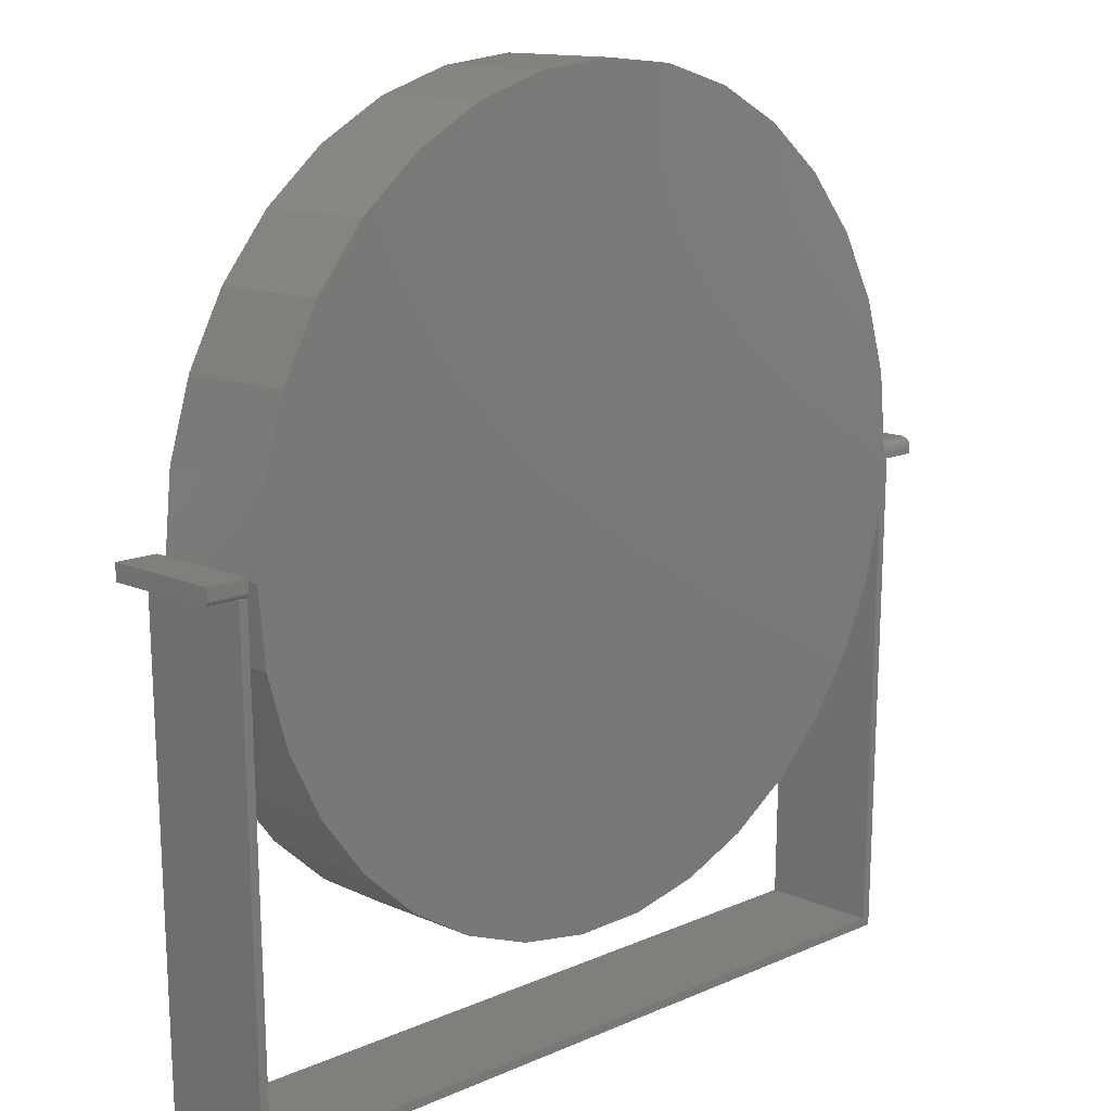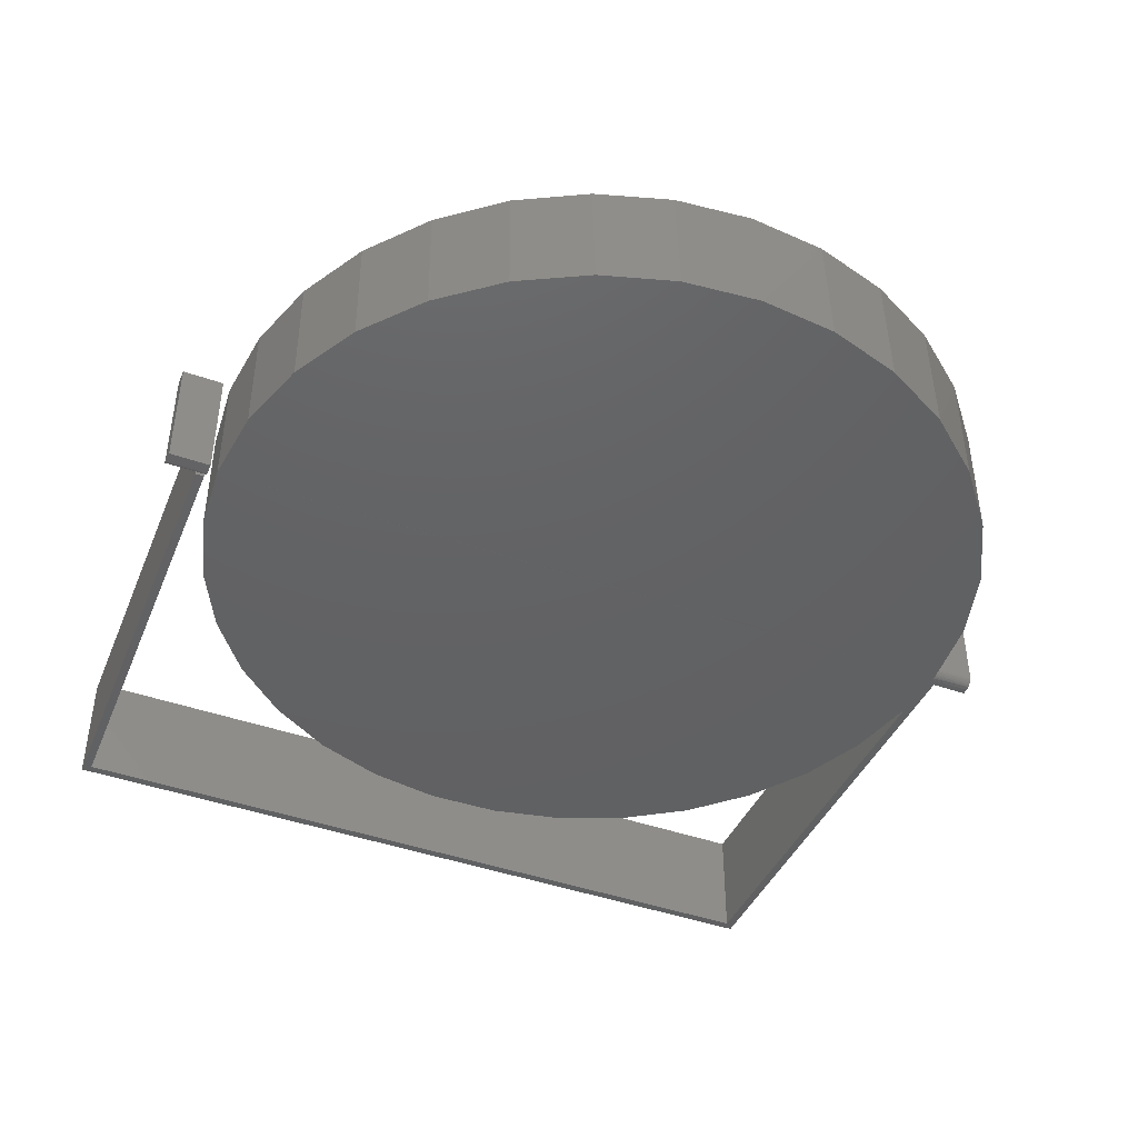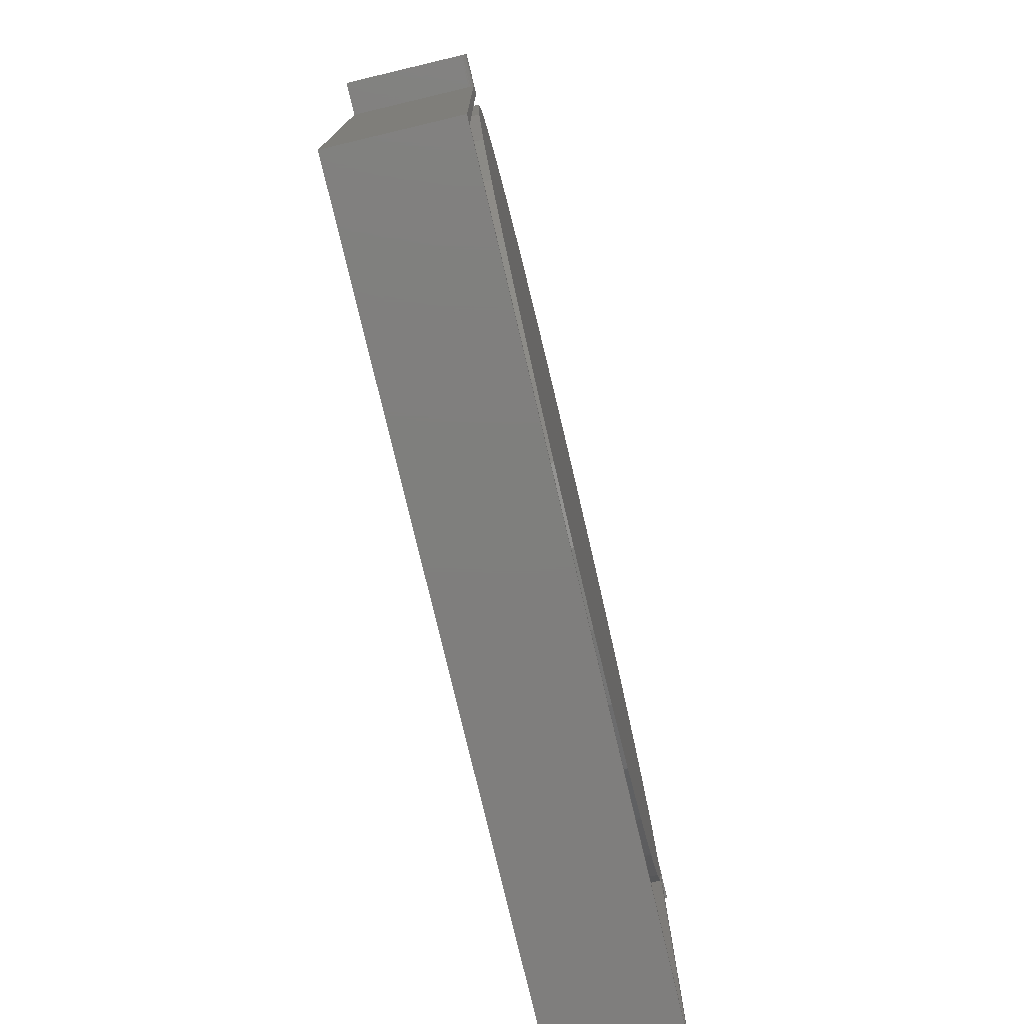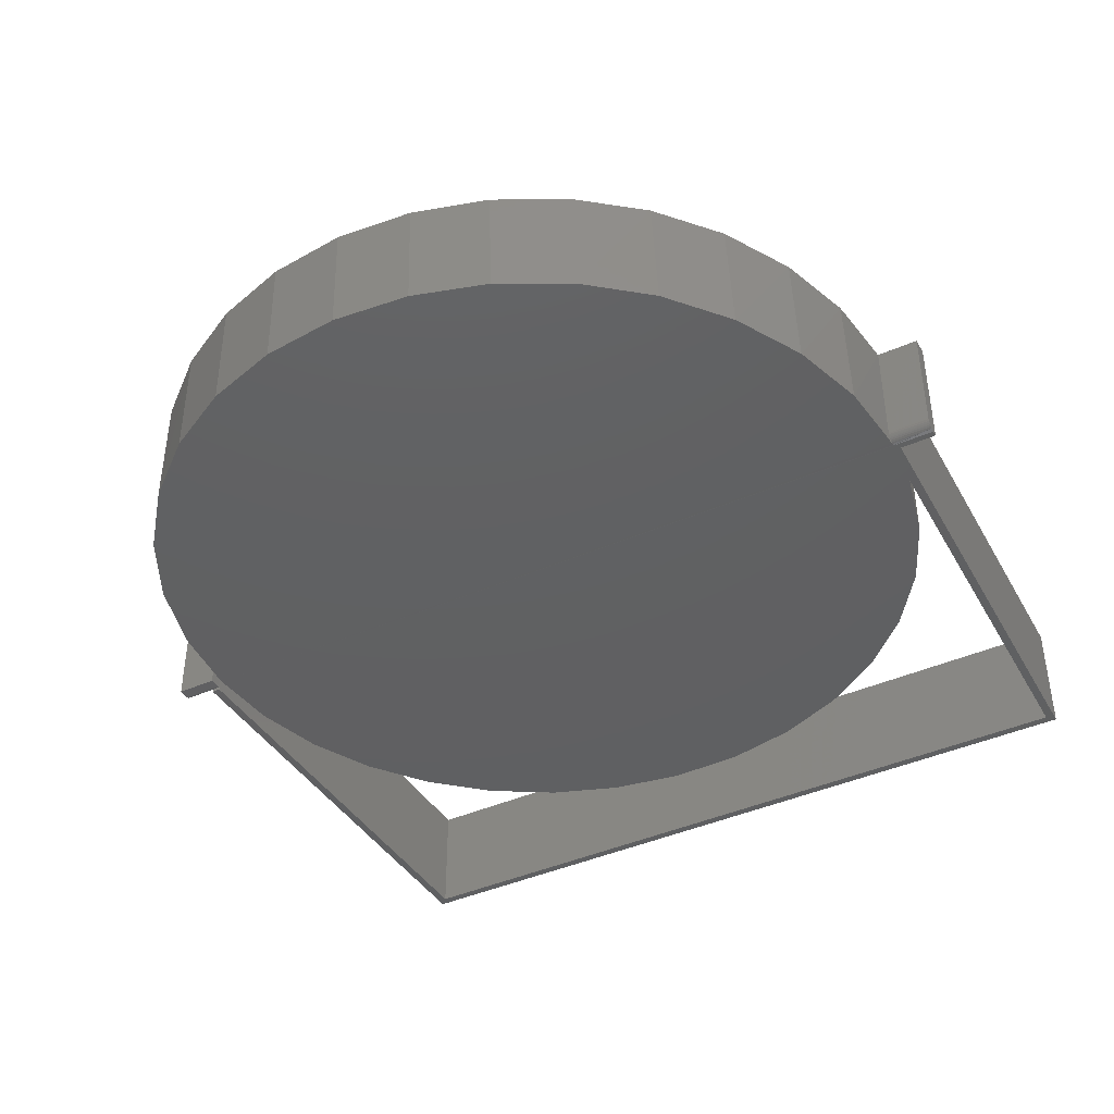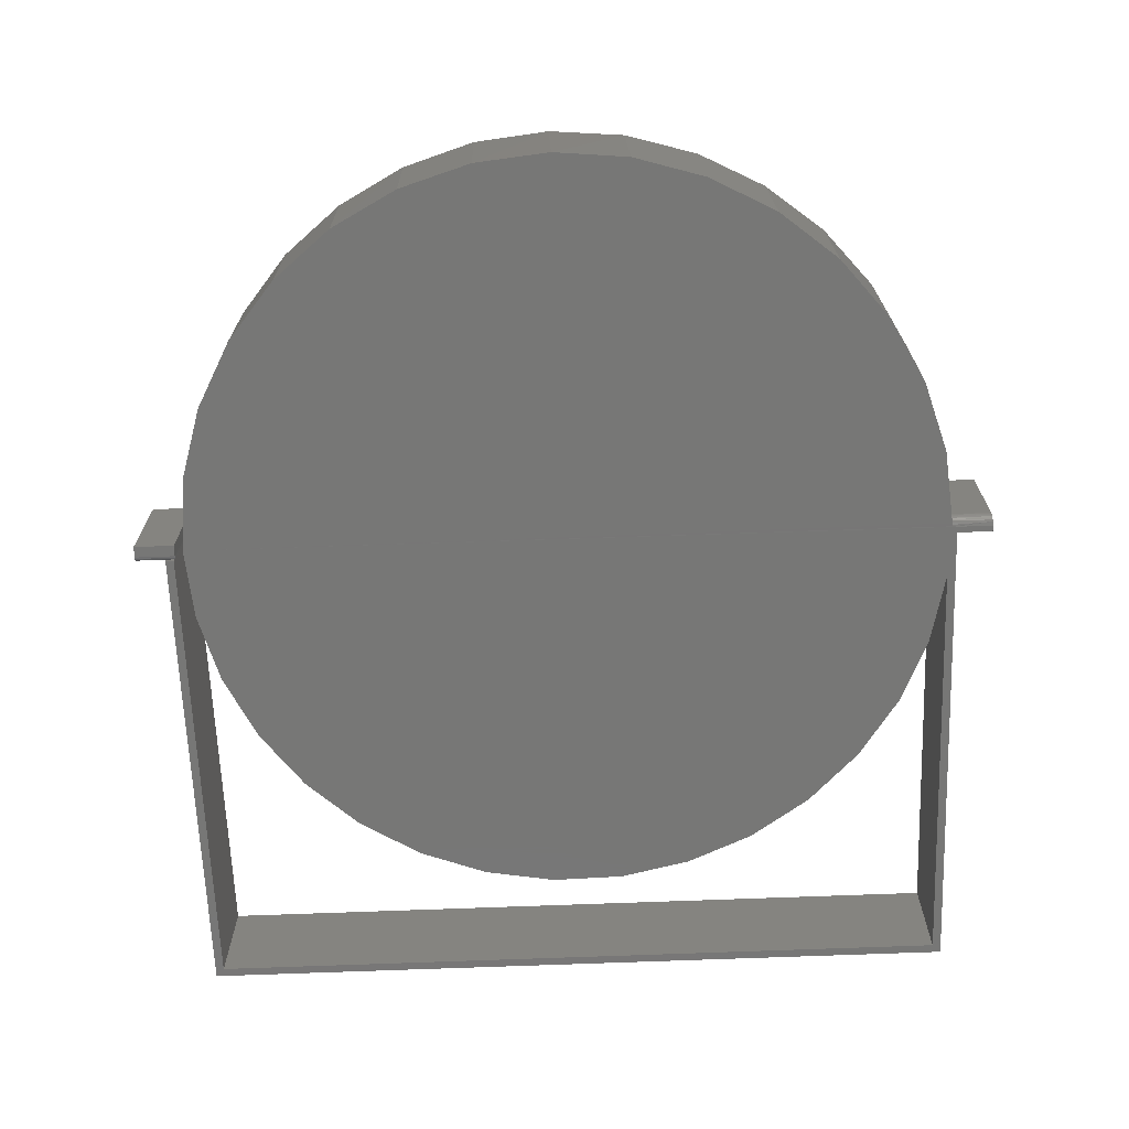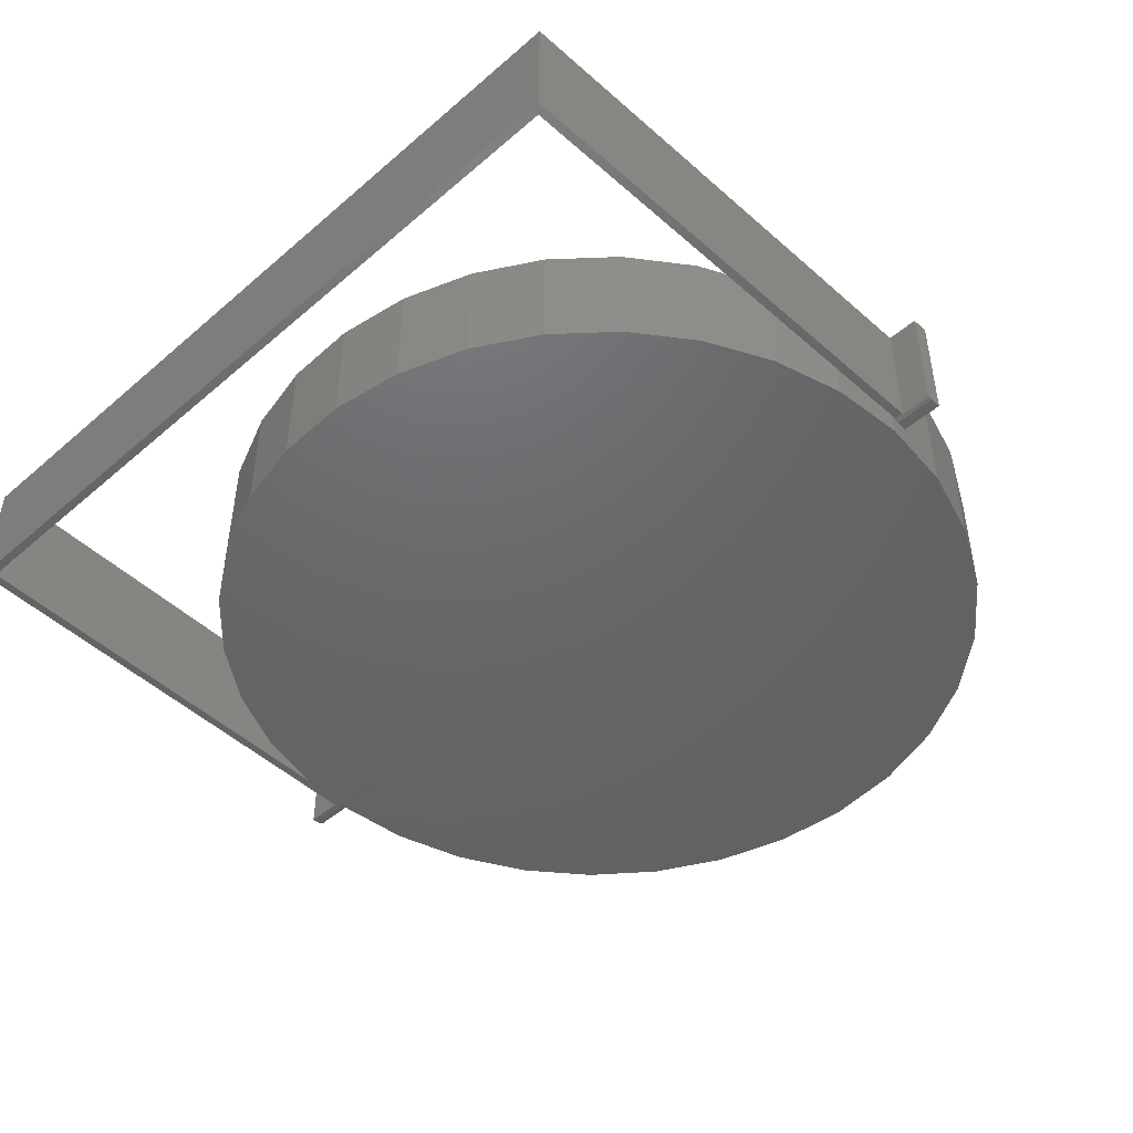
<metadata>
{"format":"stl","ext":"stl","renderer":"f3d","projection":"perspective","resolution":1024,"background":"white","views":[{"elev":13.3,"azim":-44.9,"up":"+Z"},{"elev":-43.9,"azim":-22.5,"up":"+Y"},{"elev":-78.7,"azim":-76.6,"up":"+Z"},{"elev":-41.7,"azim":28.2,"up":"+Y"},{"elev":-69.7,"azim":2.2,"up":"+Y"},{"elev":-47.0,"azim":-135.8,"up":"+Y"}]}
</metadata>
<code>
# stl→obj: 131 verts, 258 faces
v 0.6014 -0.1796 -0.005078
v -0.5889 -0.1797 7.212e-17
v 0.6015 -0.1797 -0.006249
v 0.6016 -0.1797 -7.367e-17
v 0.6641 -0.1797 -0.00625
v 0.6141 -0.1797 -0.01562
v 0.6641 -0.1797 -0.01562
v 0.5901 -0.1797 0.1161
v -0.5775 -0.1797 0.1161
v 0.6094 -0.1797 -0.01562
v -0.5785 -0.1797 -0.1108
v 0.5952 -0.1797 -0.08685
v 0.5836 -0.1797 -0.7387
v 0.5965 -0.1797 -0.7516
v -0.6043 -0.1797 -0.7516
v -0.5914 -0.1797 -0.7387
v -0.6043 -0.1797 -0.01562
v -0.6172 -0.1797 -0.01562
v -0.5436 -0.1797 0.2278
v 0.5563 -0.1797 0.2278
v -0.4886 -0.1797 0.3307
v 0.5012 -0.1797 0.3307
v -0.4146 -0.1797 0.4209
v 0.4272 -0.1797 0.4209
v -0.3244 -0.1797 0.4949
v 0.337 -0.1797 0.4949
v -0.2215 -0.1797 0.5499
v 0.2341 -0.1797 0.5499
v -0.1098 -0.1797 0.5838
v 0.1225 -0.1797 0.5838
v 0.006332 -0.1797 0.5952
v 0.5687 -0.1797 -0.1949
v -0.5477 -0.1797 -0.2177
v 0.5226 -0.1797 -0.2962
v -0.4975 -0.1797 -0.317
v 0.4585 -0.1797 -0.3871
v -0.4297 -0.1797 -0.4052
v 0.3786 -0.1797 -0.4645
v -0.3467 -0.1797 -0.4793
v 0.2856 -0.1797 -0.5256
v -0.2513 -0.1797 -0.5366
v 0.1829 -0.1797 -0.5684
v -0.1469 -0.1797 -0.5752
v 0.07403 -0.1797 -0.5914
v -0.03721 -0.1797 -0.5936
v 0.6641 1.475e-16 -0.01562
v 0.6141 1.419e-16 -0.01562
v 0.6641 1.482e-16 -0.003125
v -0.6641 0 -0.01562
v -0.6641 7.589e-19 -0.003125
v -0.6172 5.204e-18 -0.01562
v 0.6094 1.414e-16 -0.01562
v 0.5965 9.526e-17 -0.7516
v 0.5836 9.461e-17 -0.7387
v 0.5952 1.348e-16 -0.08685
v -0.5785 4.46e-18 -0.1108
v -0.5889 3.305e-18 7.212e-17
v -0.6016 1.362e-17 0.009375
v -0.6016 6.939e-18 -0.01562
v -0.6043 6.638e-18 -0.01562
v -0.6641 1.518e-18 0.009375
v 0.001638 6.887e-17 0.5952
v 0.1173 8.171e-17 0.5848
v -0.1138 5.605e-17 0.583
v 0.2287 9.407e-17 0.5521
v -0.2247 4.374e-17 0.5486
v 0.3316 1.055e-16 0.4985
v -0.3268 3.24e-17 0.4933
v 0.4222 1.156e-16 0.4258
v -0.4162 2.248e-17 0.4192
v 0.497 1.239e-16 0.337
v -0.4896 1.433e-17 0.3292
v 0.5531 1.301e-16 0.2354
v -0.544 8.286e-18 0.2267
v 0.5883 1.34e-16 0.1247
v -0.5776 4.562e-18 0.1155
v 0.6016 1.42e-16 0.009375
v 0.6641 1.49e-16 0.009375
v 0.4585 1.196e-16 -0.3871
v -0.4975 1.346e-17 -0.317
v 0.5226 1.267e-16 -0.2962
v -0.5477 7.883e-18 -0.2177
v 0.5687 1.318e-16 -0.1949
v -0.4297 2.098e-17 -0.4052
v 0.3786 1.107e-16 -0.4645
v -0.3467 3.02e-17 -0.4793
v 0.2856 1.004e-16 -0.5256
v -0.2513 4.079e-17 -0.5366
v 0.1829 8.899e-17 -0.5684
v -0.1469 5.237e-17 -0.5752
v 0.07403 7.69e-17 -0.5914
v -0.03721 6.455e-17 -0.5936
v -0.5914 -3.583e-17 -0.7387
v -0.6043 -3.805e-17 -0.7516
v -0.6141 -0.1719 -0.01562
v -0.6172 -0.1719 -0.01562
v -0.6043 -0.1719 -0.01562
v 0.6641 -0.1641 0.009375
v 0.6641 -0.1785 -0.0002087
v 0.6641 -0.1671 0.009077
v 0.6641 -0.17 0.008194
v 0.6641 -0.1727 0.00676
v 0.6641 -0.1751 0.00483
v 0.6641 -0.177 0.002477
v 0.6016 -0.1784 -7.367e-17
v 0.6014 -0.1767 0.002878
v 0.6015 -0.1752 0.004759
v 0.6015 -0.1733 0.006365
v 0.6015 -0.1712 0.007658
v 0.6015 -0.1689 0.008605
v 0.6016 -0.1665 0.009182
v 0.6016 -0.1641 0.009375
v 0.6014 -0.1793 -0.002701
v -0.6641 -0.1719 -0.01562
v -0.6016 -0.1719 -0.01562
v -0.6641 -0.1774 -0.01334
v -0.6641 -0.1762 -0.01431
v -0.6016 -0.1765 -0.01412
v -0.6016 -0.1782 -0.01238
v -0.6641 -0.1784 -0.01215
v -0.6017 -0.1793 -0.01018
v -0.6641 -0.1791 -0.0108
v -0.6016 -0.1743 -0.01524
v -0.6641 -0.1749 -0.01503
v -0.6641 -0.1734 -0.01547
v -0.6017 -0.1797 -0.007812
v -0.6641 -0.1797 -0.007812
v -0.6641 -0.1795 -0.009337
v -0.6016 -0.1797 0.009375
v -0.6641 -0.1797 0.009375
v -0.6641 -0.1797 -0.003125
f 1 2 3
f 2 1 4
f 5 6 7
f 2 4 8
f 2 8 9
f 10 6 5
f 10 5 3
f 10 3 11
f 10 11 12
f 10 12 13
f 10 13 14
f 2 11 3
f 15 14 13
f 15 13 16
f 15 16 17
f 15 17 18
f 9 8 19
f 19 8 20
f 19 20 21
f 21 20 22
f 21 22 23
f 23 22 24
f 23 24 25
f 25 24 26
f 25 26 27
f 27 26 28
f 27 28 29
f 29 28 30
f 29 30 31
f 12 11 32
f 32 11 33
f 32 33 34
f 34 33 35
f 34 35 36
f 36 35 37
f 36 37 38
f 38 37 39
f 38 39 40
f 40 39 41
f 40 41 42
f 42 41 43
f 42 43 44
f 44 43 45
f 46 47 48
f 49 50 51
f 52 53 54
f 52 54 55
f 52 55 56
f 52 56 57
f 52 57 48
f 52 48 47
f 58 59 60
f 58 60 51
f 58 51 50
f 58 50 61
f 62 63 64
f 64 63 65
f 64 65 66
f 66 65 67
f 66 67 68
f 68 67 69
f 68 69 70
f 70 69 71
f 70 71 72
f 72 71 73
f 72 73 74
f 74 73 75
f 74 75 76
f 76 75 77
f 76 77 57
f 57 77 78
f 57 78 48
f 79 80 81
f 81 80 82
f 81 82 83
f 83 82 56
f 83 56 55
f 80 79 84
f 84 79 85
f 84 85 86
f 86 85 87
f 86 87 88
f 88 87 89
f 88 89 90
f 90 89 91
f 90 91 92
f 60 93 51
f 51 93 94
f 93 54 94
f 94 54 53
f 18 95 96
f 18 17 95
f 95 17 97
f 48 78 98
f 48 98 99
f 48 99 5
f 98 100 101
f 98 101 102
f 98 102 103
f 98 103 104
f 98 104 99
f 46 48 7
f 7 48 5
f 47 46 6
f 6 46 7
f 52 47 10
f 10 47 6
f 14 53 10
f 10 53 52
f 15 94 14
f 14 94 53
f 96 94 18
f 96 51 94
f 18 94 15
f 93 60 16
f 16 60 97
f 16 97 17
f 13 54 16
f 16 54 93
f 19 21 72
f 70 72 21
f 21 23 70
f 68 70 23
f 23 25 68
f 66 68 25
f 25 27 66
f 64 66 27
f 27 29 64
f 62 64 29
f 29 31 62
f 63 62 31
f 31 30 63
f 65 63 30
f 30 28 65
f 67 65 28
f 28 26 67
f 69 67 26
f 26 24 69
f 71 69 24
f 24 22 71
f 73 71 22
f 22 20 73
f 75 73 20
f 105 106 4
f 8 4 106
f 8 106 107
f 8 107 108
f 8 108 109
f 8 109 110
f 8 110 111
f 8 111 112
f 8 112 77
f 8 77 75
f 8 75 20
f 57 2 76
f 76 2 9
f 76 9 74
f 74 9 19
f 74 19 72
f 4 113 105
f 4 1 113
f 55 12 83
f 83 12 32
f 83 32 81
f 81 32 34
f 81 34 79
f 79 34 36
f 79 36 85
f 85 36 38
f 85 38 87
f 87 38 40
f 87 40 89
f 89 40 42
f 89 42 91
f 91 42 44
f 91 44 92
f 92 44 45
f 92 45 90
f 90 45 43
f 90 43 88
f 88 43 41
f 88 41 86
f 86 41 39
f 86 39 84
f 84 39 37
f 84 37 80
f 80 37 35
f 80 35 82
f 82 35 33
f 82 33 56
f 56 33 11
f 56 11 57
f 57 11 2
f 12 55 13
f 13 55 54
f 101 109 102
f 99 105 113
f 99 113 1
f 99 1 3
f 99 3 5
f 98 112 100
f 100 112 111
f 100 111 101
f 101 111 110
f 101 110 109
f 105 99 106
f 106 99 104
f 106 104 107
f 107 104 103
f 107 103 108
f 108 103 102
f 108 102 109
f 78 77 98
f 98 77 112
f 49 51 114
f 114 51 96
f 60 59 97
f 97 59 115
f 116 117 118
f 118 119 116
f 116 119 120
f 120 119 121
f 120 121 122
f 123 118 117
f 123 117 124
f 123 124 125
f 123 125 114
f 123 114 96
f 123 96 95
f 123 95 97
f 123 97 115
f 126 127 121
f 121 127 128
f 121 128 122
f 129 130 131
f 129 131 127
f 129 127 126
f 114 50 49
f 125 124 117
f 125 117 116
f 125 116 120
f 125 120 122
f 125 122 128
f 125 128 127
f 131 50 114
f 131 114 125
f 131 125 127
f 118 123 115
f 59 58 129
f 59 129 126
f 59 126 121
f 59 121 119
f 59 119 118
f 59 118 115
f 61 50 130
f 130 50 131
f 58 61 129
f 129 61 130

</code>
